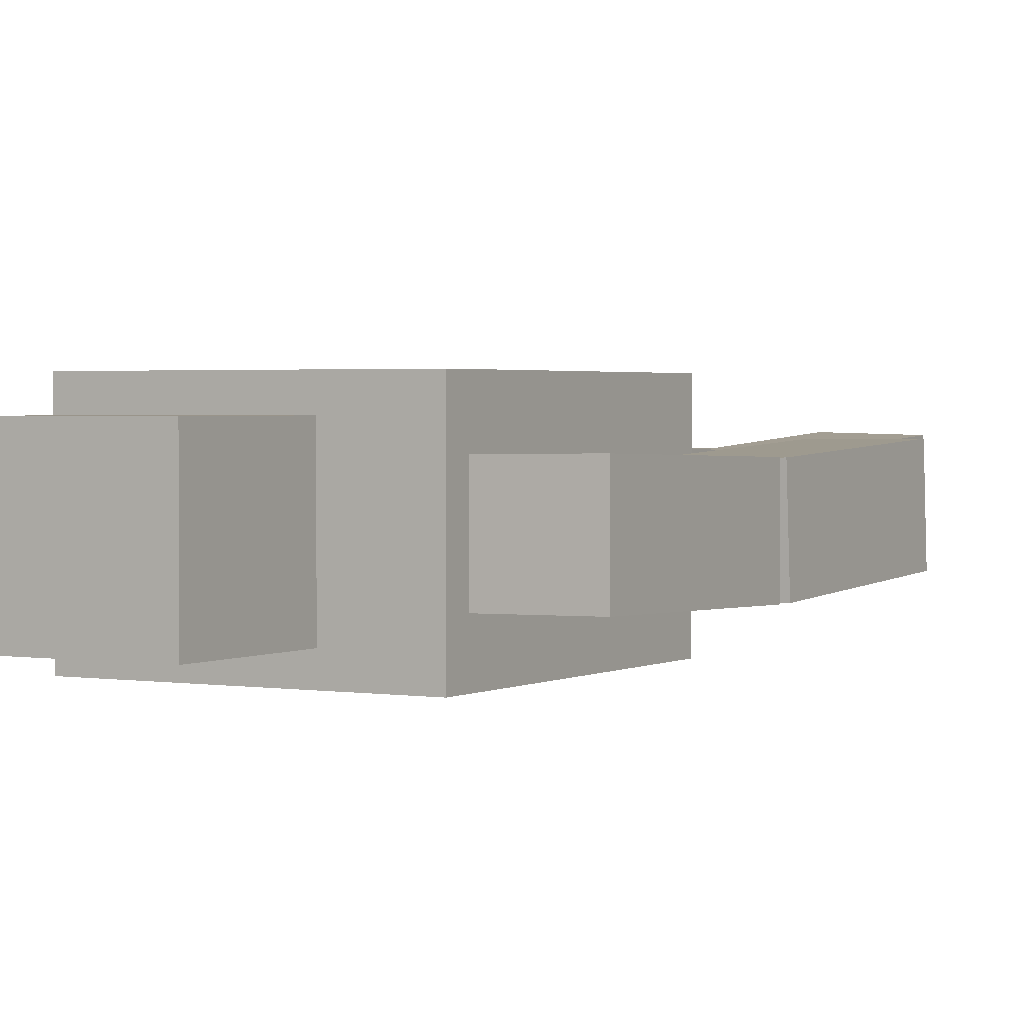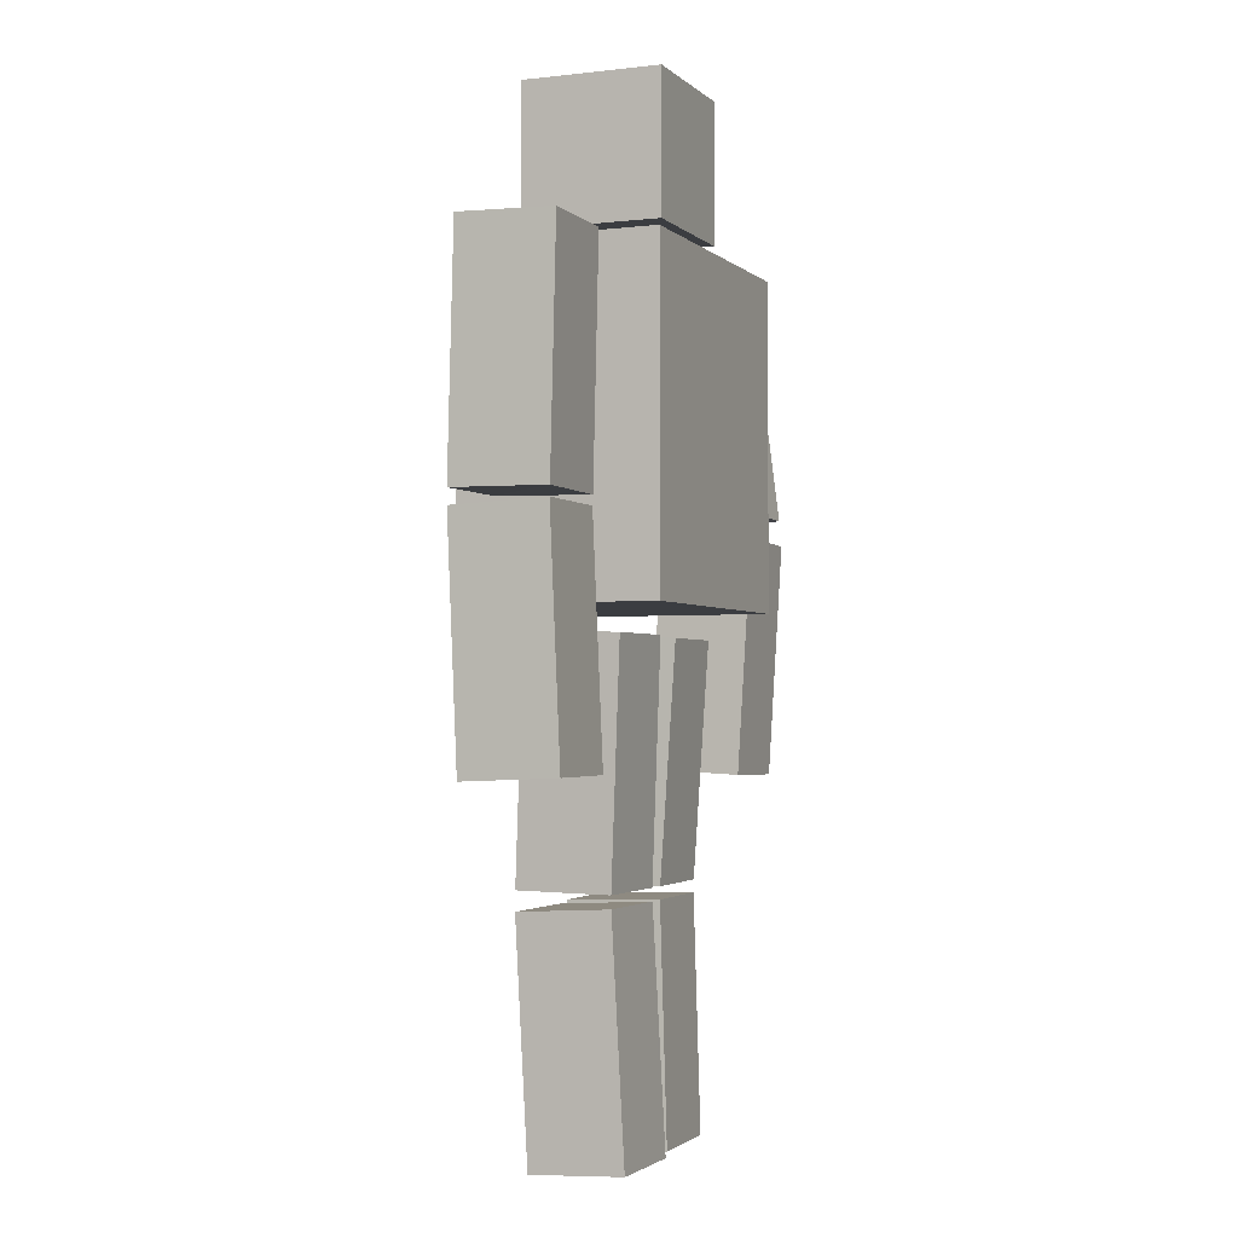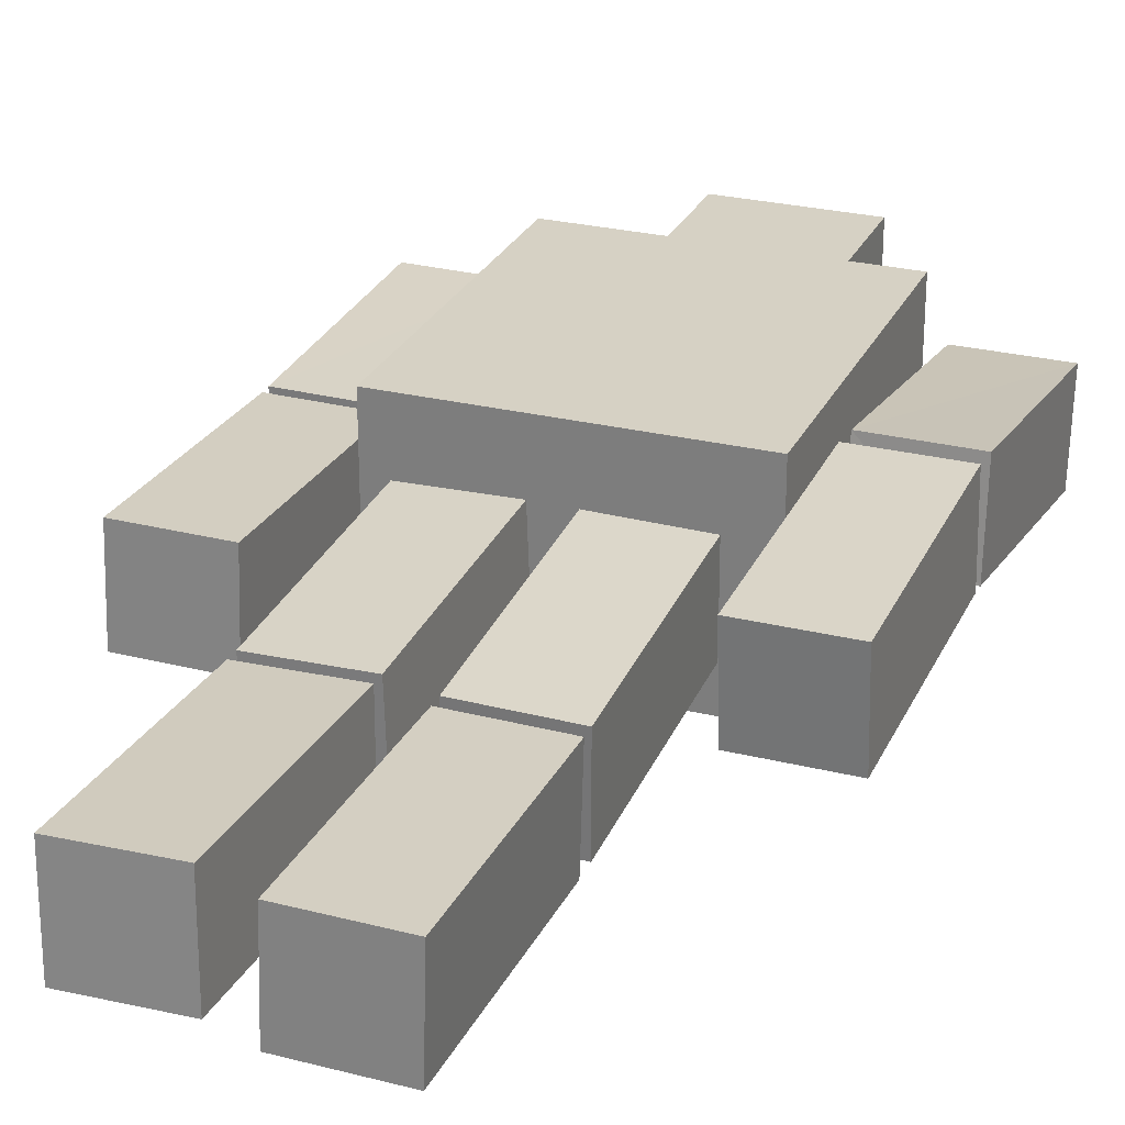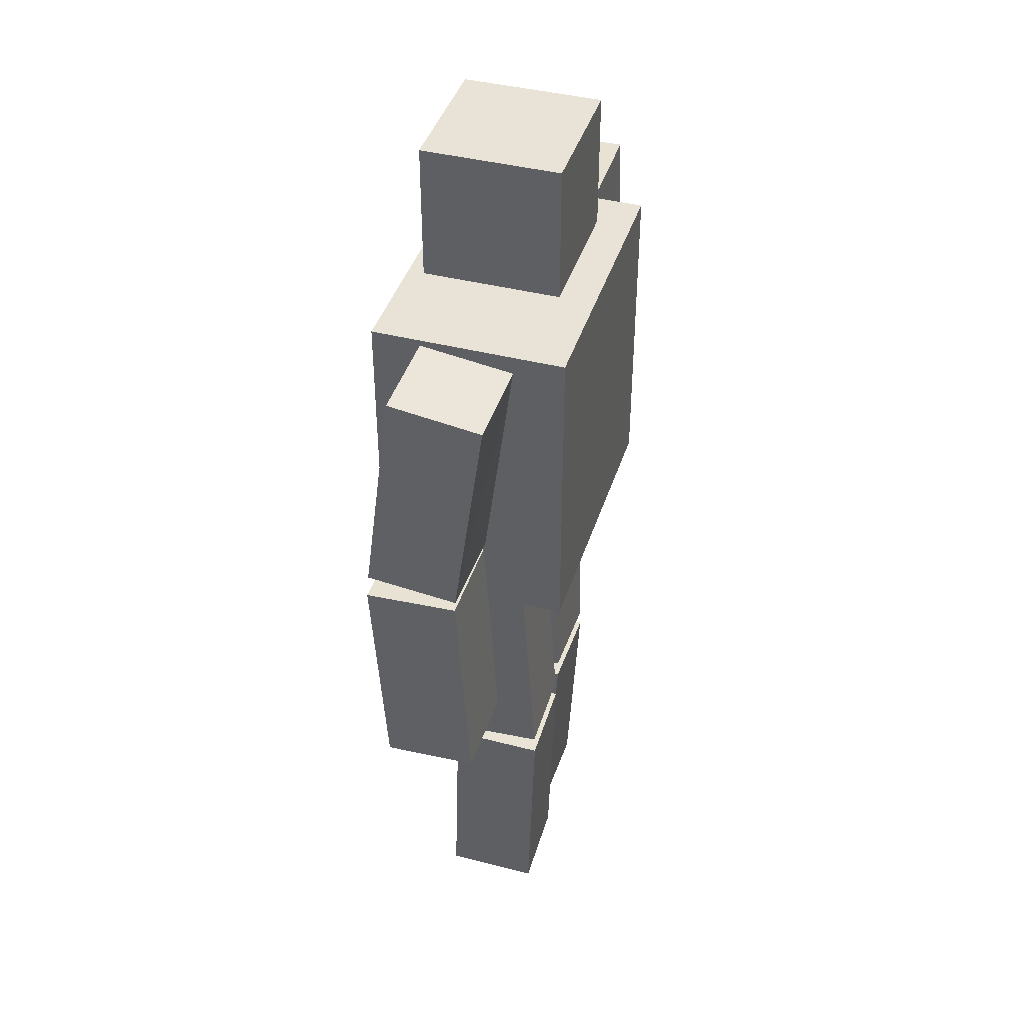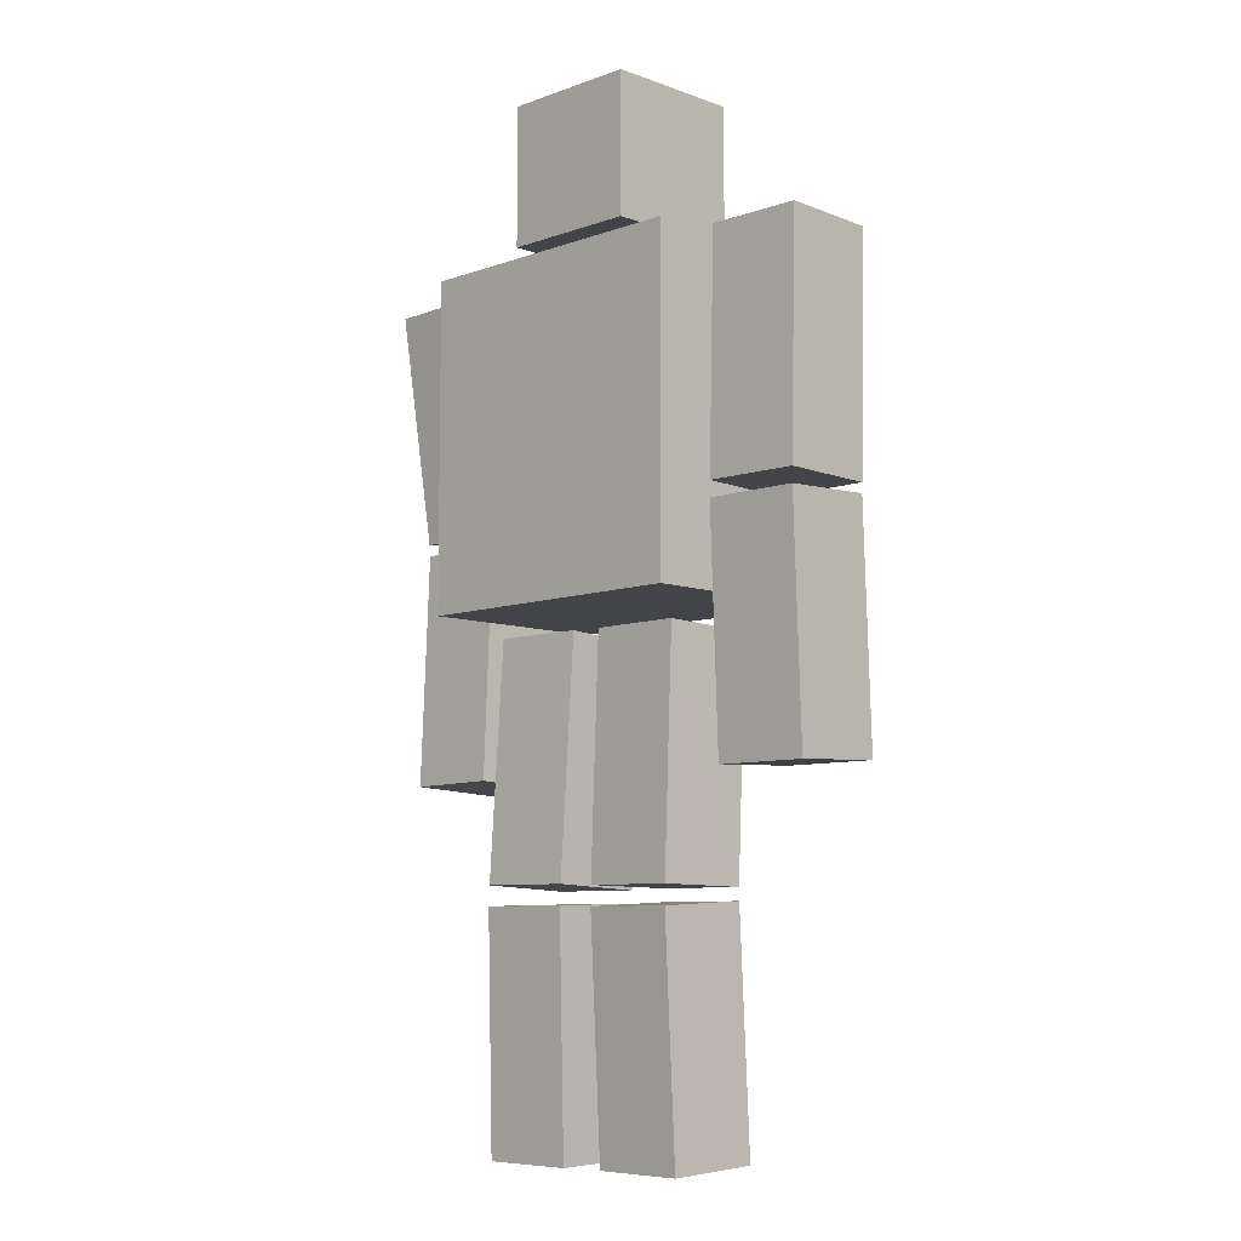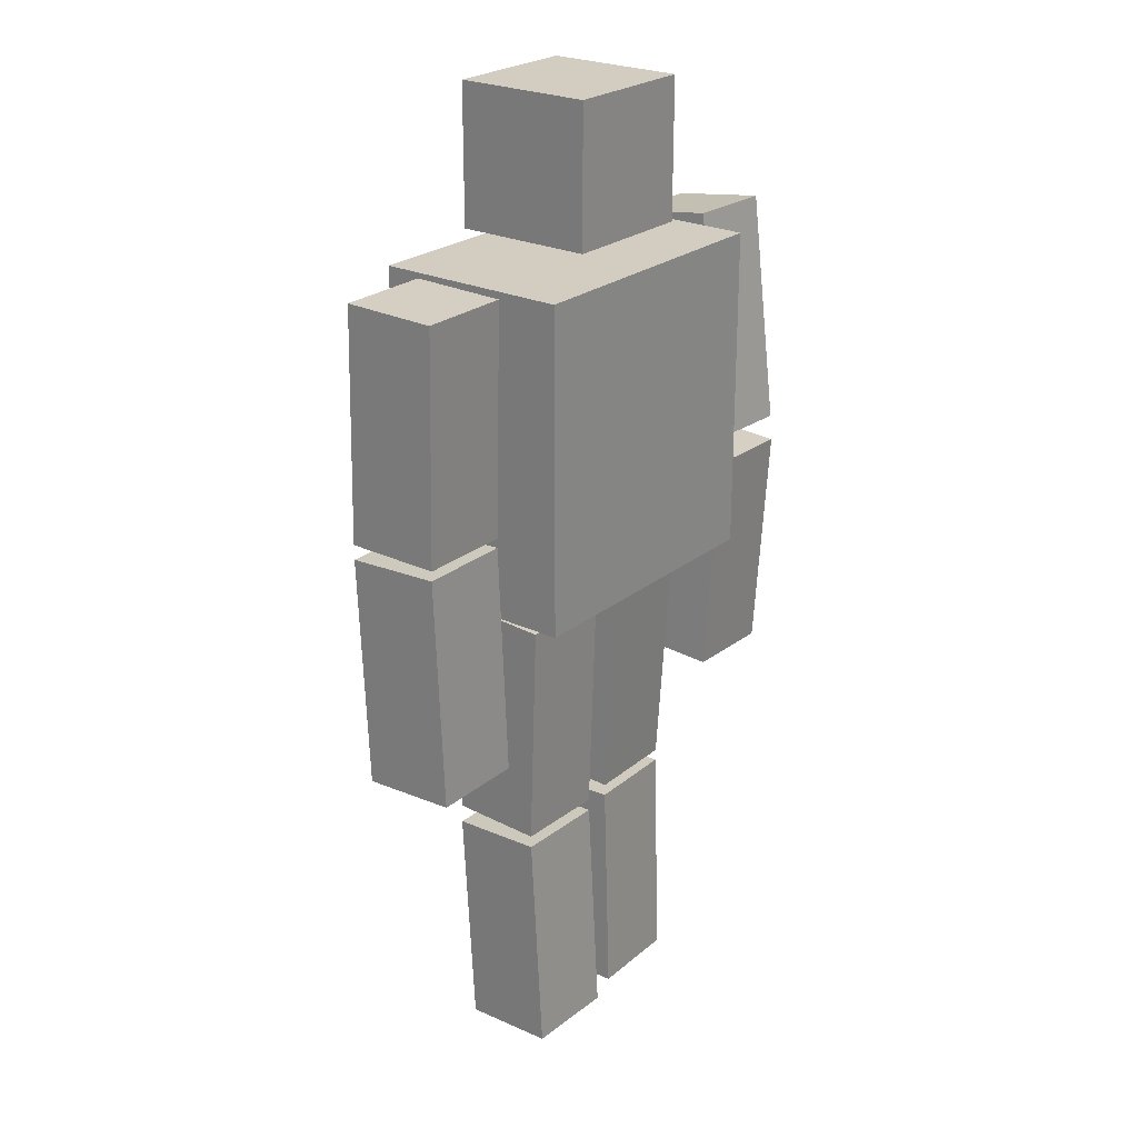
<metadata>
{"format":"obj","ext":"obj","renderer":"f3d","projection":"perspective","resolution":1024,"background":"white","views":[{"elev":2.0,"azim":-150.2,"up":"+Z"},{"elev":-2.3,"azim":-67.8,"up":"+Y"},{"elev":26.7,"azim":20.9,"up":"+Z"},{"elev":41.8,"azim":107.1,"up":"+Y"},{"elev":-7.8,"azim":-135.0,"up":"+Y"},{"elev":24.5,"azim":-52.1,"up":"+Y"}]}
</metadata>
<code>
o Cube.001_Cube.000
v 0.6585 -0.5886 0.2497
v 0.6609 -0.5663 -0.1543
v 1.063 -0.5953 0.2517
v 1.065 -0.573 -0.1522
v 0.6747 0.4097 0.3049
v 0.6771 0.432 -0.09903
v 1.082 0.4254 -0.09699
v 1.079 0.4031 0.307
v 0.07902 -2.073 0.1515
v 0.07181 -2.084 -0.2529
v 0.4835 -2.072 0.1442
v 0.4763 -2.083 -0.2601
v 0.07537 -1.073 0.1233
v 0.06816 -1.085 -0.281
v 0.4727 -1.084 -0.2883
v 0.4799 -1.072 0.1161
v 0.6942 1.516 0.1603
v 0.6955 1.463 -0.2407
v 1.099 1.51 0.1626
v 1.1 1.456 -0.2384
v 0.07363 -0.02718 0.1916
v 0.06618 -0.000891 -0.212
v 0.4782 -0.02601 0.1843
v 0.4707 0.000278 -0.2194
v 0.6765 0.5254 0.2926
v 0.6779 0.4731 -0.1077
v 1.083 0.4746 -0.1004
v 1.081 0.514 0.2962
v 0.07525 -1.02 0.1243
v 0.06789 -1.002 -0.2776
v 0.4724 -1 -0.285
v 0.4798 -1.019 0.117
v -0.6984 -0.5571 0.1988
v -0.7031 -0.5744 -0.2054
v -1.103 -0.5576 0.2036
v -1.108 -0.5749 -0.2006
v -0.7 0.4419 0.1562
v -0.7048 0.4247 -0.2481
v -1.109 0.4242 -0.2433
v -1.105 0.4415 0.1609
v -0.07979 -2.067 0.2068
v -0.07099 -2.088 -0.1971
v -0.4843 -2.068 0.198
v -0.4755 -2.09 -0.2059
v -0.08146 -1.068 0.1526
v -0.07265 -1.09 -0.2513
v -0.4772 -1.091 -0.26
v -0.486 -1.069 0.1439
v -0.7008 1.483 0.182
v -0.7054 1.492 -0.2225
v -1.105 1.482 0.1867
v -1.11 1.492 -0.2178
v -0.08554 -0.01976 0.1893
v -0.0767 -0.005615 -0.2149
v -0.49 -0.02101 0.1805
v -0.4812 -0.006866 -0.2238
v -0.7001 0.4829 0.1585
v -0.7048 0.492 -0.2462
v -1.109 0.4887 -0.2434
v -1.105 0.4841 0.1628
v -0.08162 -1.015 0.1521
v -0.07284 -1.008 -0.2503
v -0.4773 -1.009 -0.2591
v -0.4861 -1.016 0.1433
v 0.6247 0.08722 0.399
v 0.6247 1.487 0.399
v 0.6247 0.08722 -0.441
v 0.6247 1.487 -0.441
v -0.6353 0.08722 0.399
v -0.6353 1.487 0.399
v -0.6353 0.08722 -0.441
v -0.6353 1.487 -0.441
v 0.2949 1.587 0.279
v 0.2947 2.187 0.2797
v 0.2944 1.588 -0.321
v 0.2942 2.188 -0.3203
v -0.3051 1.587 0.2794
v -0.3053 2.187 0.2801
v -0.3056 1.587 -0.3206
v -0.3058 2.187 -0.3199
f 4 1 2
f 3 5 1
f 4 8 3
f 6 4 2
f 5 2 1
f 10 11 9
f 16 9 11
f 15 11 12
f 10 15 12
f 9 14 10
f 17 26 25
f 18 27 26
f 27 19 28
f 19 25 28
f 20 17 19
f 29 22 30
f 22 31 30
f 24 32 31
f 23 29 32
f 22 23 24
f 25 27 28
f 7 5 8
f 16 14 13
f 29 31 32
f 34 35 36
f 33 40 35
f 36 40 39
f 36 38 34
f 34 37 33
f 41 44 42
f 43 45 48
f 43 47 44
f 44 46 42
f 41 46 45
f 57 50 49
f 58 52 50
f 60 52 59
f 60 49 51
f 51 50 52
f 61 54 53
f 63 54 62
f 64 56 63
f 61 55 64
f 56 53 54
f 67 66 65
f 71 68 67
f 69 72 71
f 65 70 69
f 65 71 67
f 70 68 72
f 73 76 74
f 79 76 75
f 77 80 79
f 73 78 77
f 73 79 75
f 78 76 80
f 60 58 57
f 40 38 39
f 48 46 47
f 63 61 64
f 4 3 1
f 3 8 5
f 4 7 8
f 6 7 4
f 5 6 2
f 10 12 11
f 16 13 9
f 15 16 11
f 10 14 15
f 9 13 14
f 17 18 26
f 18 20 27
f 27 20 19
f 19 17 25
f 20 18 17
f 29 21 22
f 22 24 31
f 24 23 32
f 23 21 29
f 22 21 23
f 25 26 27
f 7 6 5
f 16 15 14
f 29 30 31
f 34 33 35
f 33 37 40
f 36 35 40
f 36 39 38
f 34 38 37
f 41 43 44
f 43 41 45
f 43 48 47
f 44 47 46
f 41 42 46
f 57 58 50
f 58 59 52
f 60 51 52
f 60 57 49
f 51 49 50
f 61 62 54
f 63 56 54
f 64 55 56
f 61 53 55
f 56 55 53
f 67 68 66
f 71 72 68
f 69 70 72
f 65 66 70
f 65 69 71
f 70 66 68
f 73 75 76
f 79 80 76
f 77 78 80
f 73 74 78
f 73 77 79
f 78 74 76
f 60 59 58
f 40 37 38
f 48 45 46
f 63 62 61

</code>
